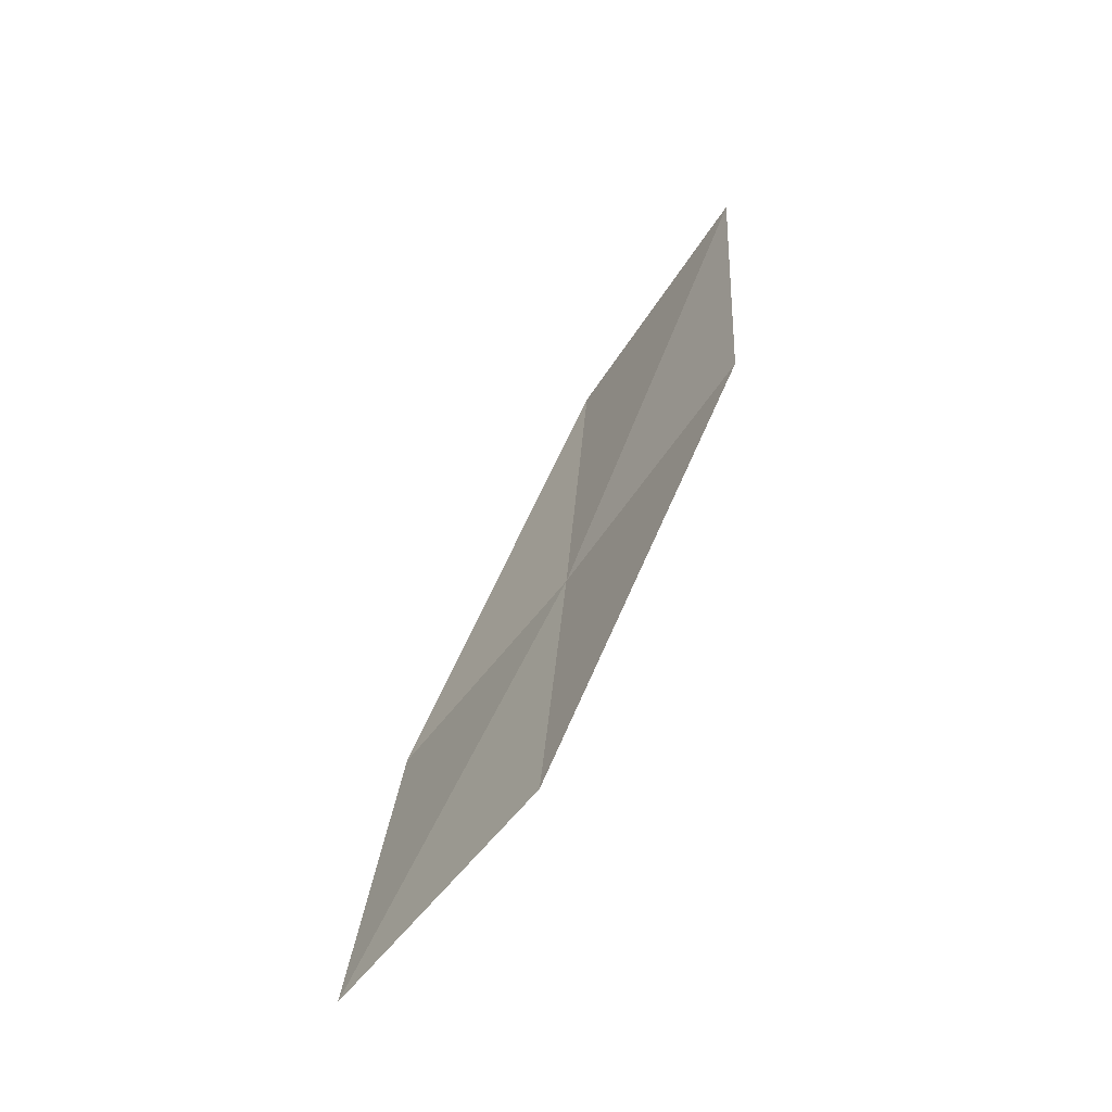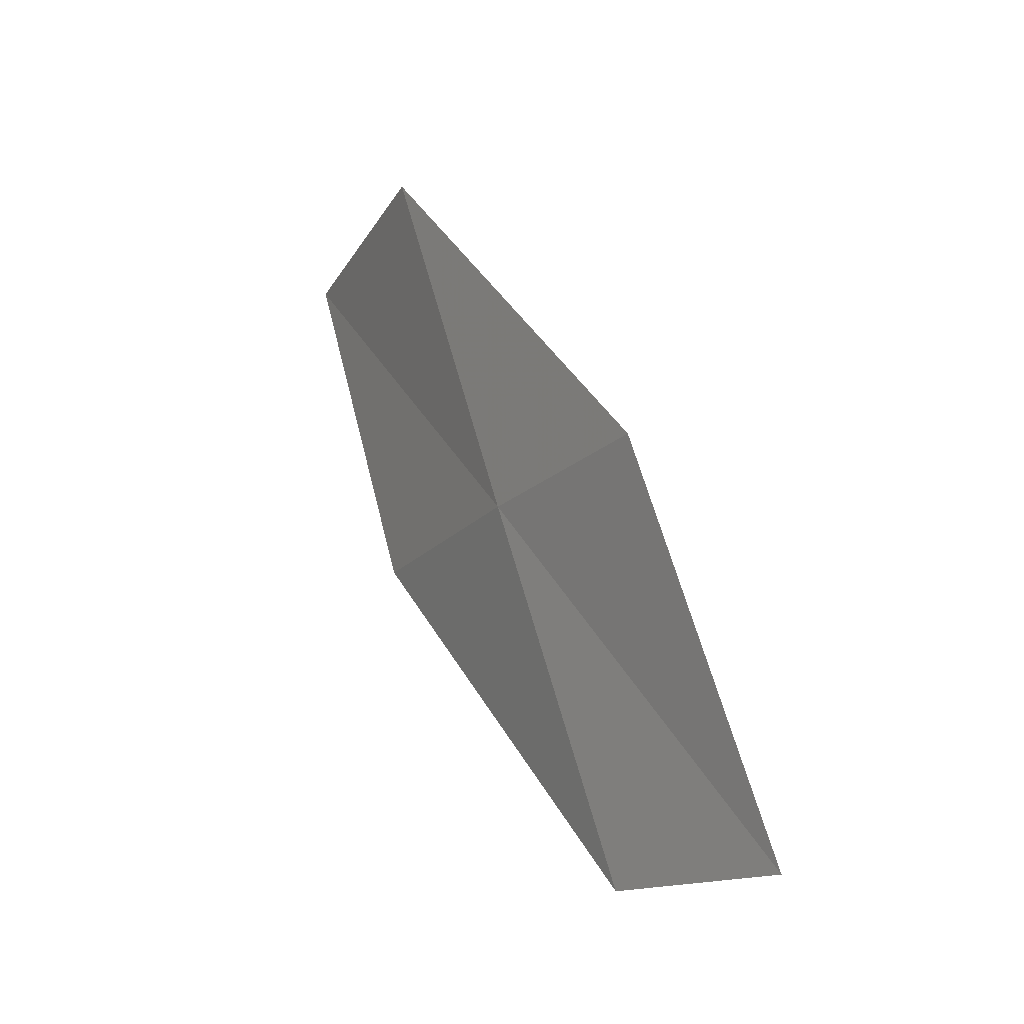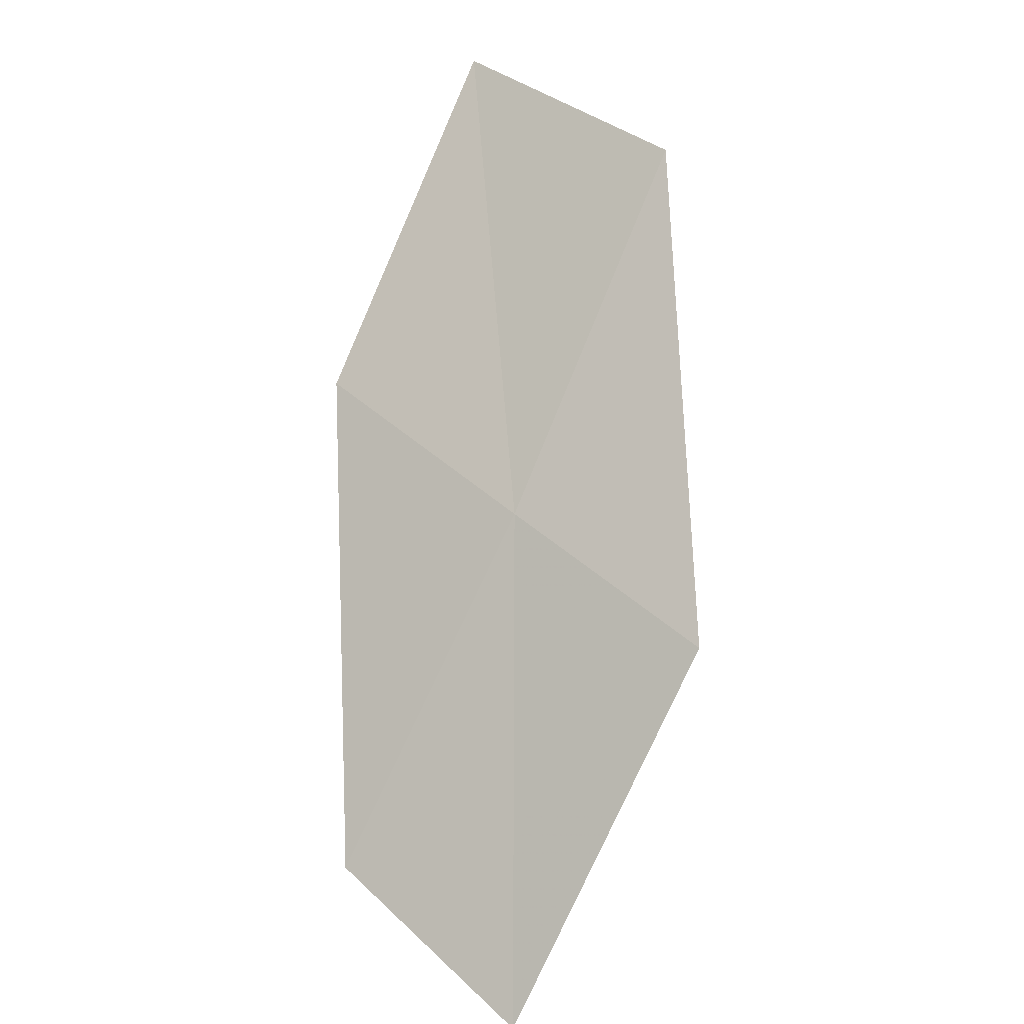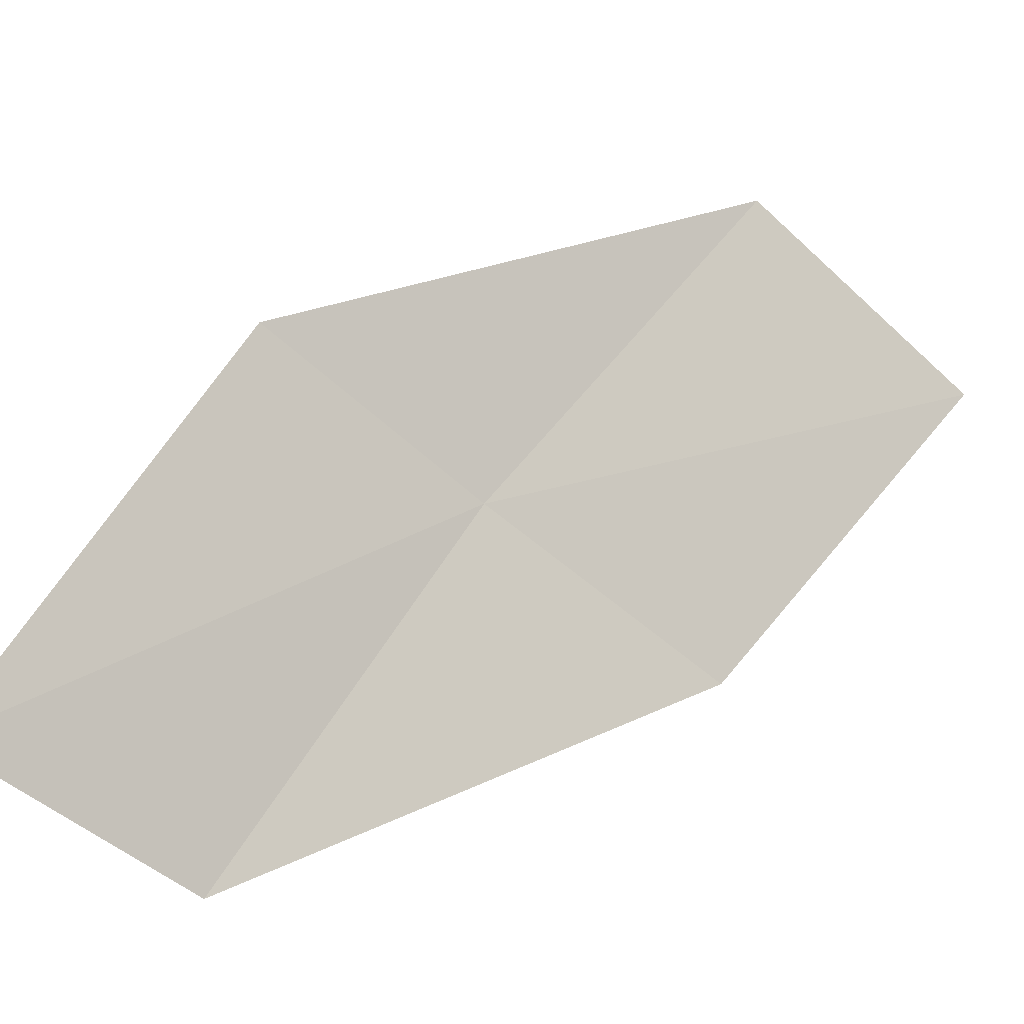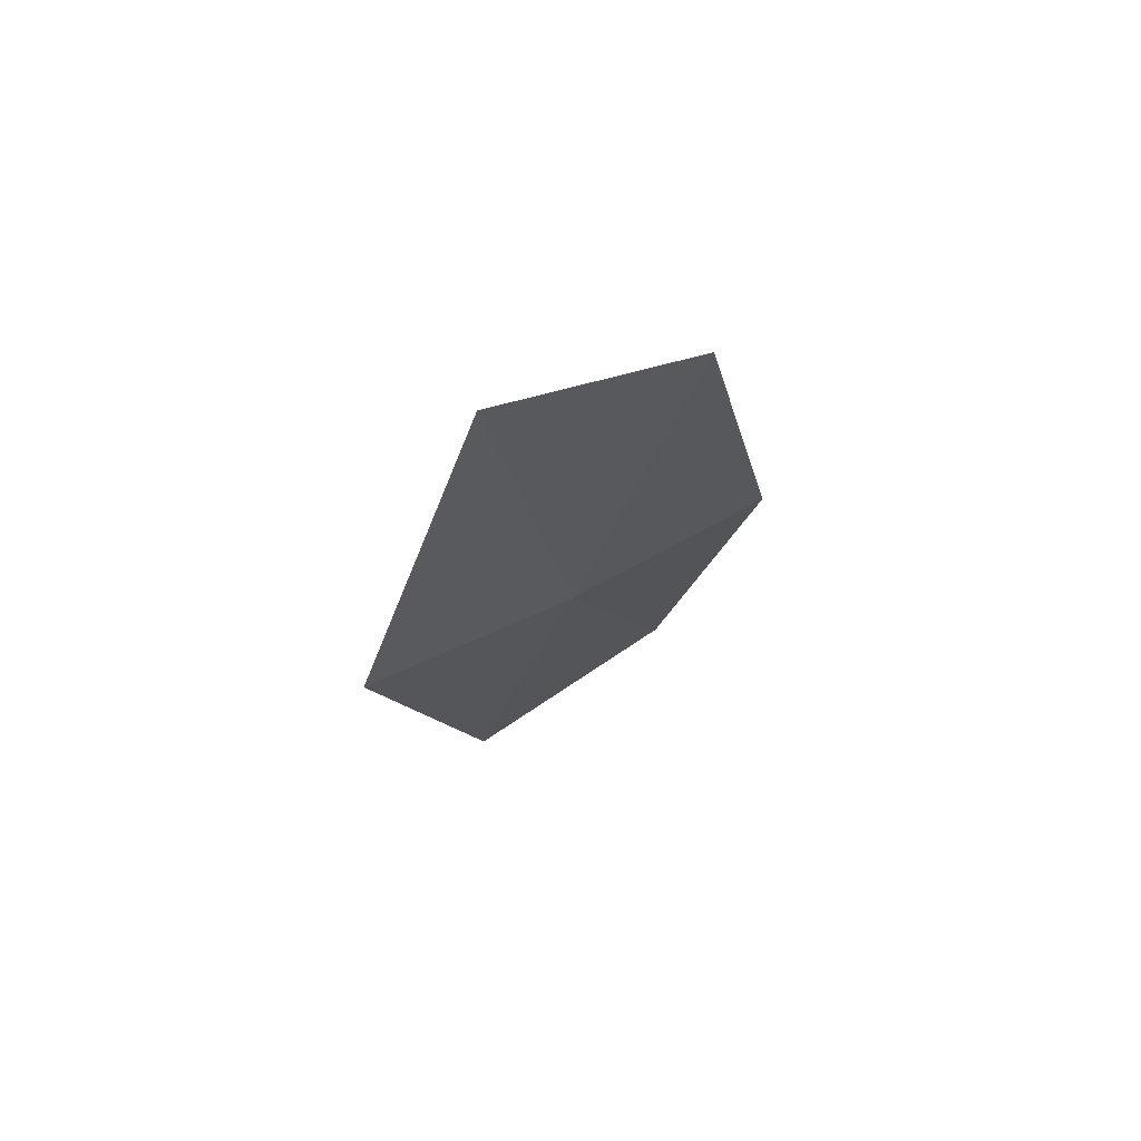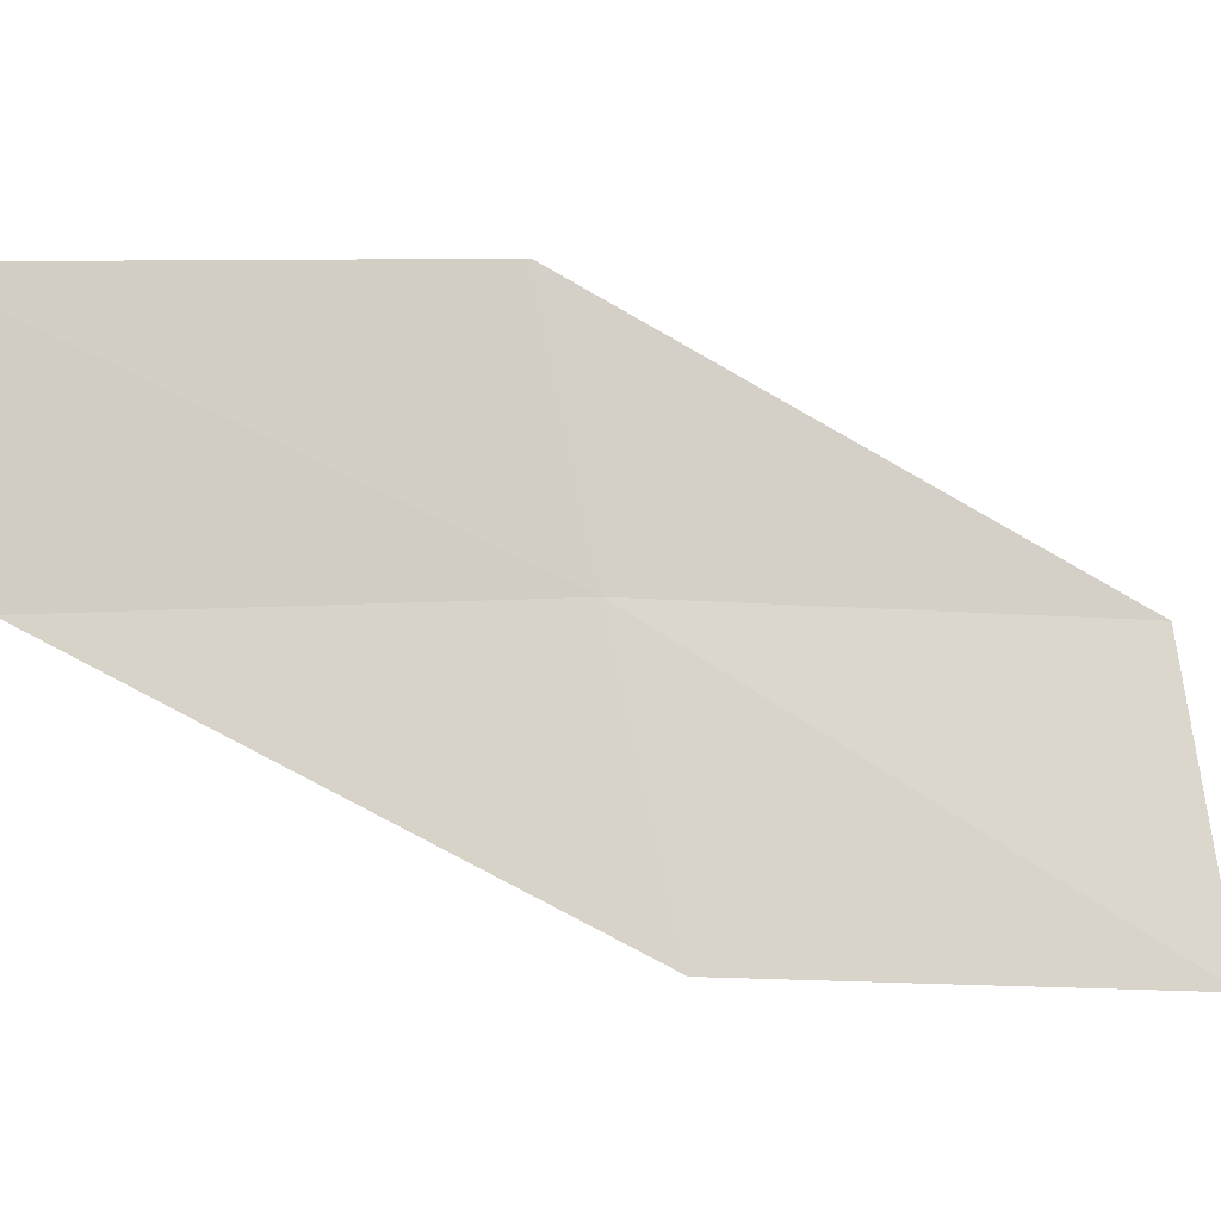
<metadata>
{"format":"obj","ext":"obj","renderer":"f3d","projection":"perspective","resolution":1024,"background":"white","views":[{"elev":-14.9,"azim":83.3,"up":"+Y"},{"elev":-68.6,"azim":-79.9,"up":"+Y"},{"elev":-41.7,"azim":-133.9,"up":"+Y"},{"elev":64.8,"azim":81.6,"up":"+Z"},{"elev":-69.7,"azim":59.2,"up":"+Y"},{"elev":44.4,"azim":130.1,"up":"+Z"}]}
</metadata>
<code>
v -12.99 -18.59 4.716
v -14.6 -16.99 4.386
v -13.75 -16 3.634
v -12.26 -17.56 3.9
v -13.62 -19.49 5.537
v -11.19 -20.02 5.059
v -11.71 -20.95 5.934
f 1 3 2
f 1 4 3
f 1 2 5
f 1 6 4
f 1 5 7
f 1 7 6

</code>
